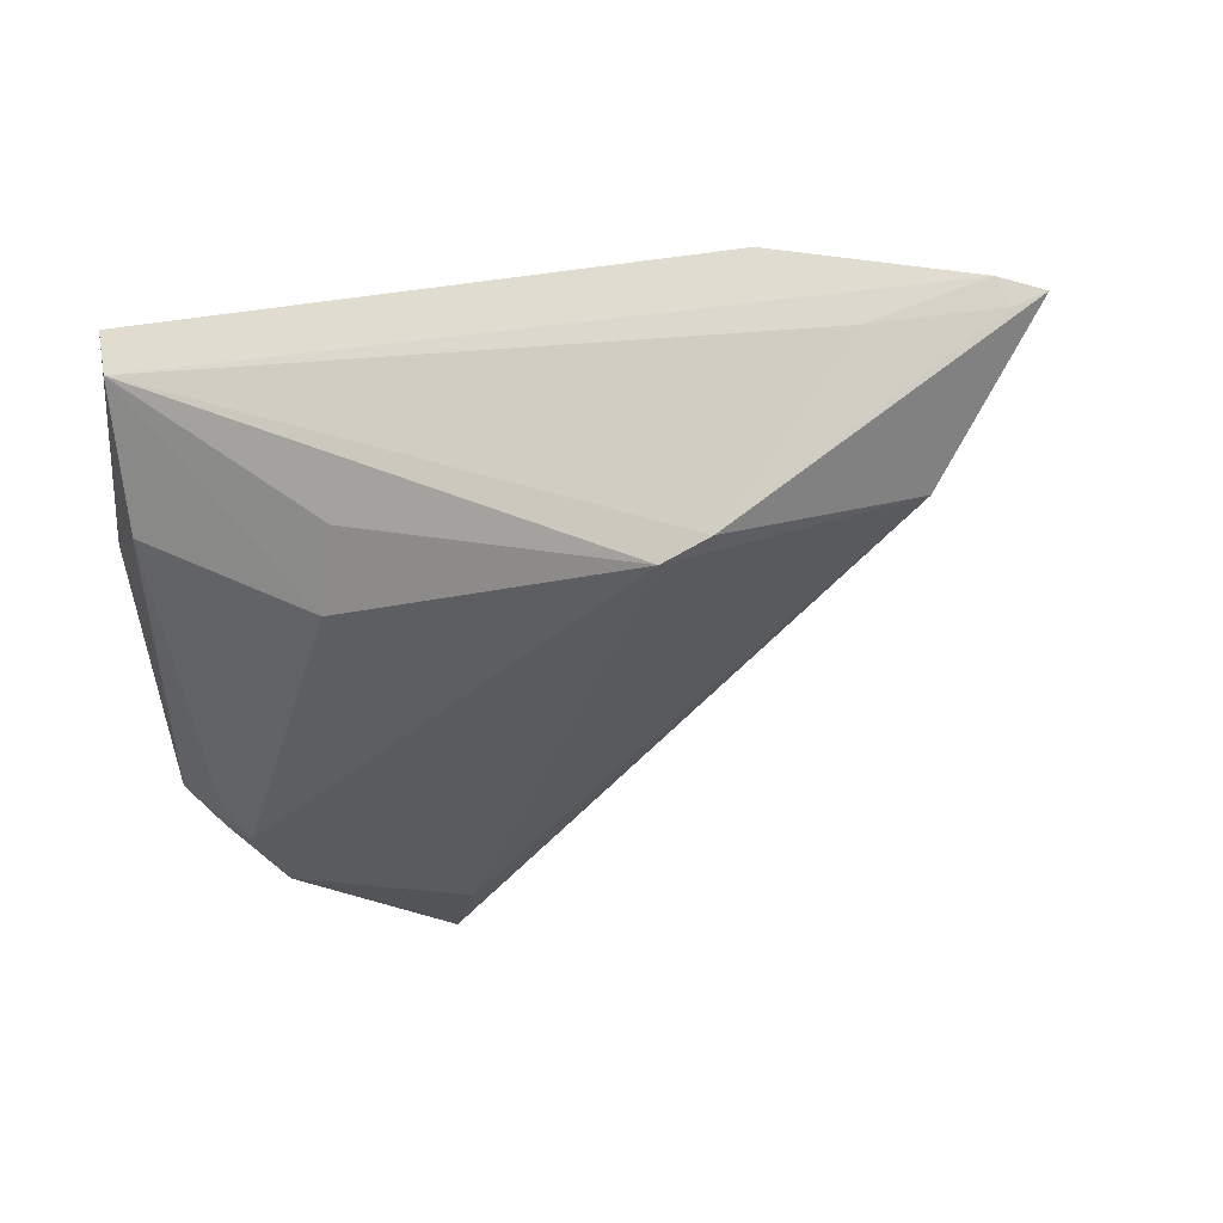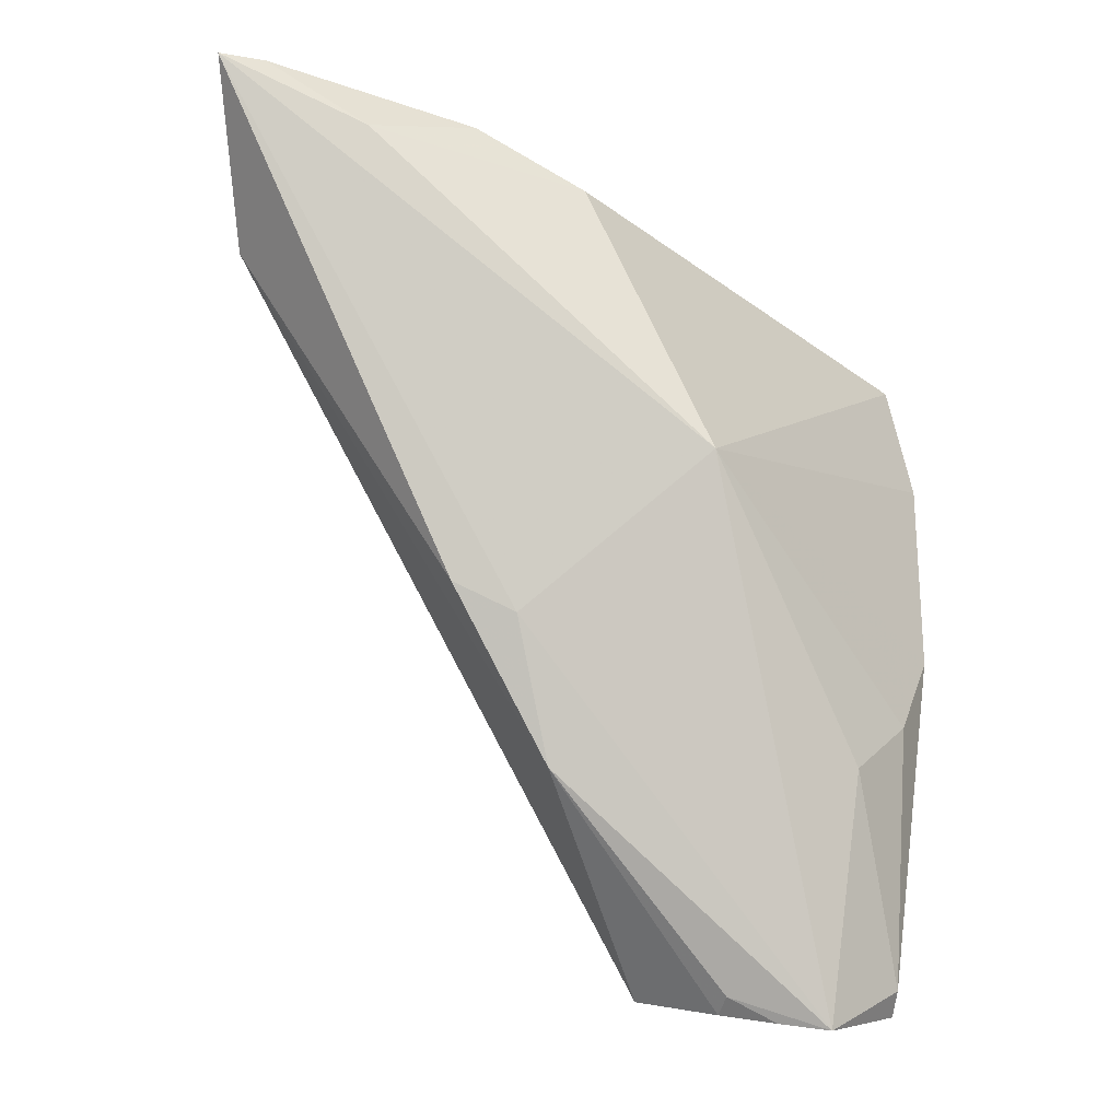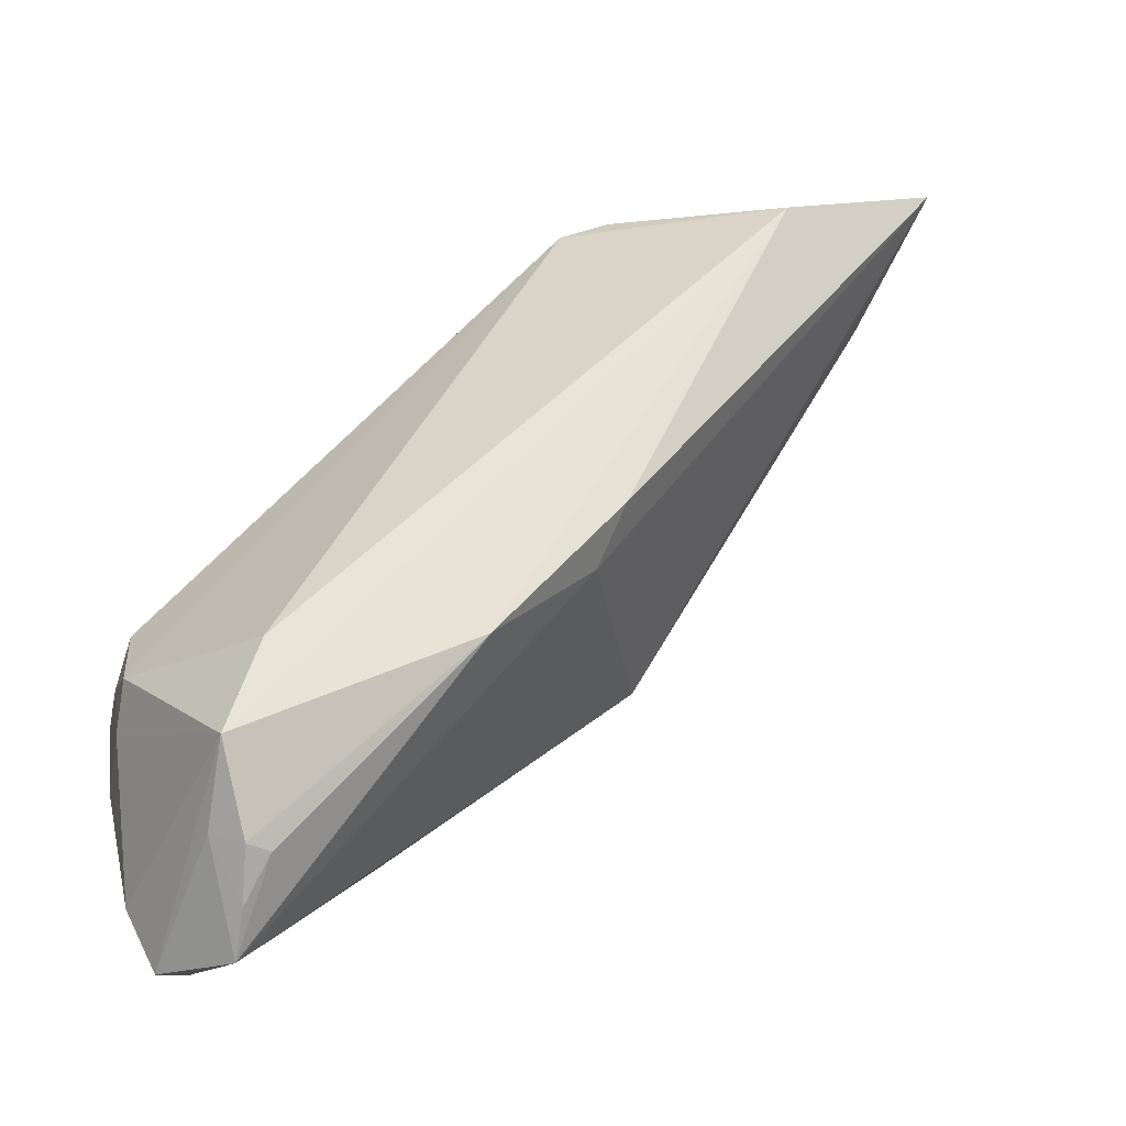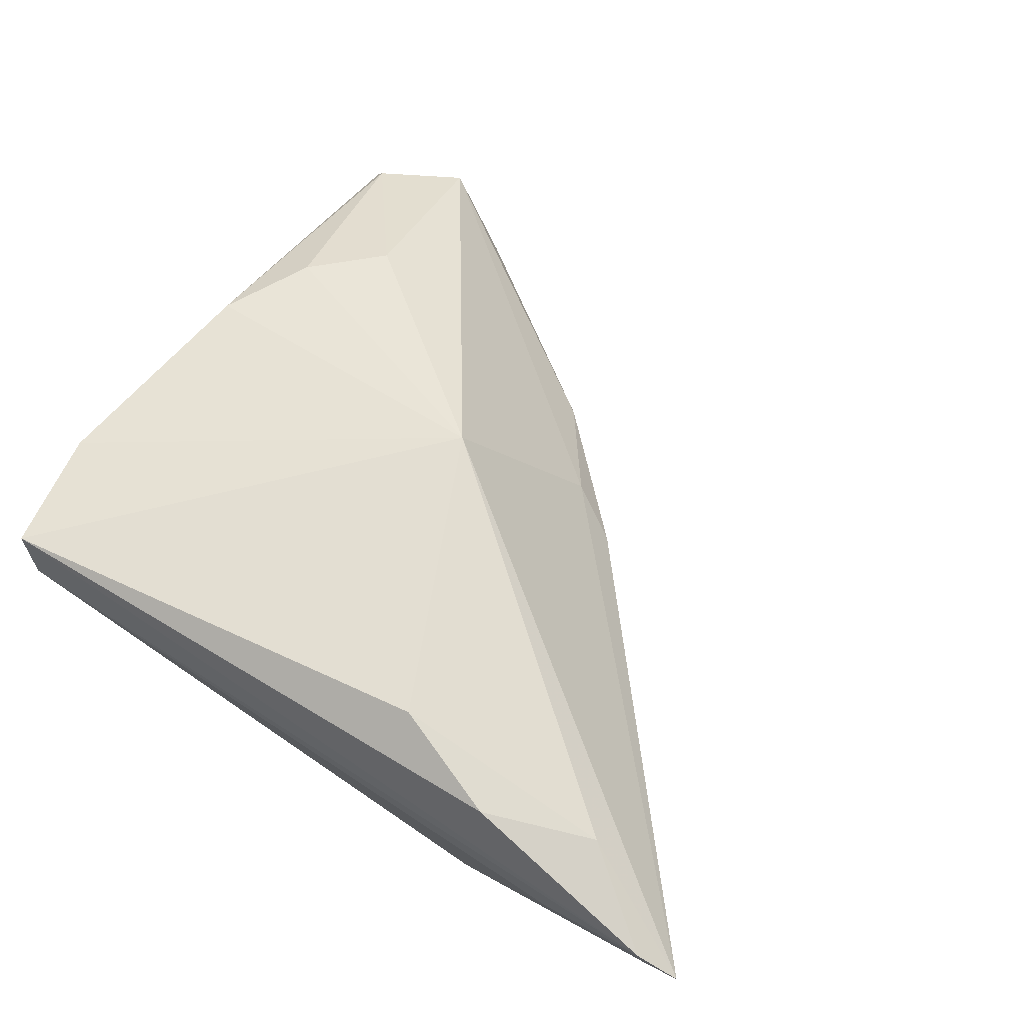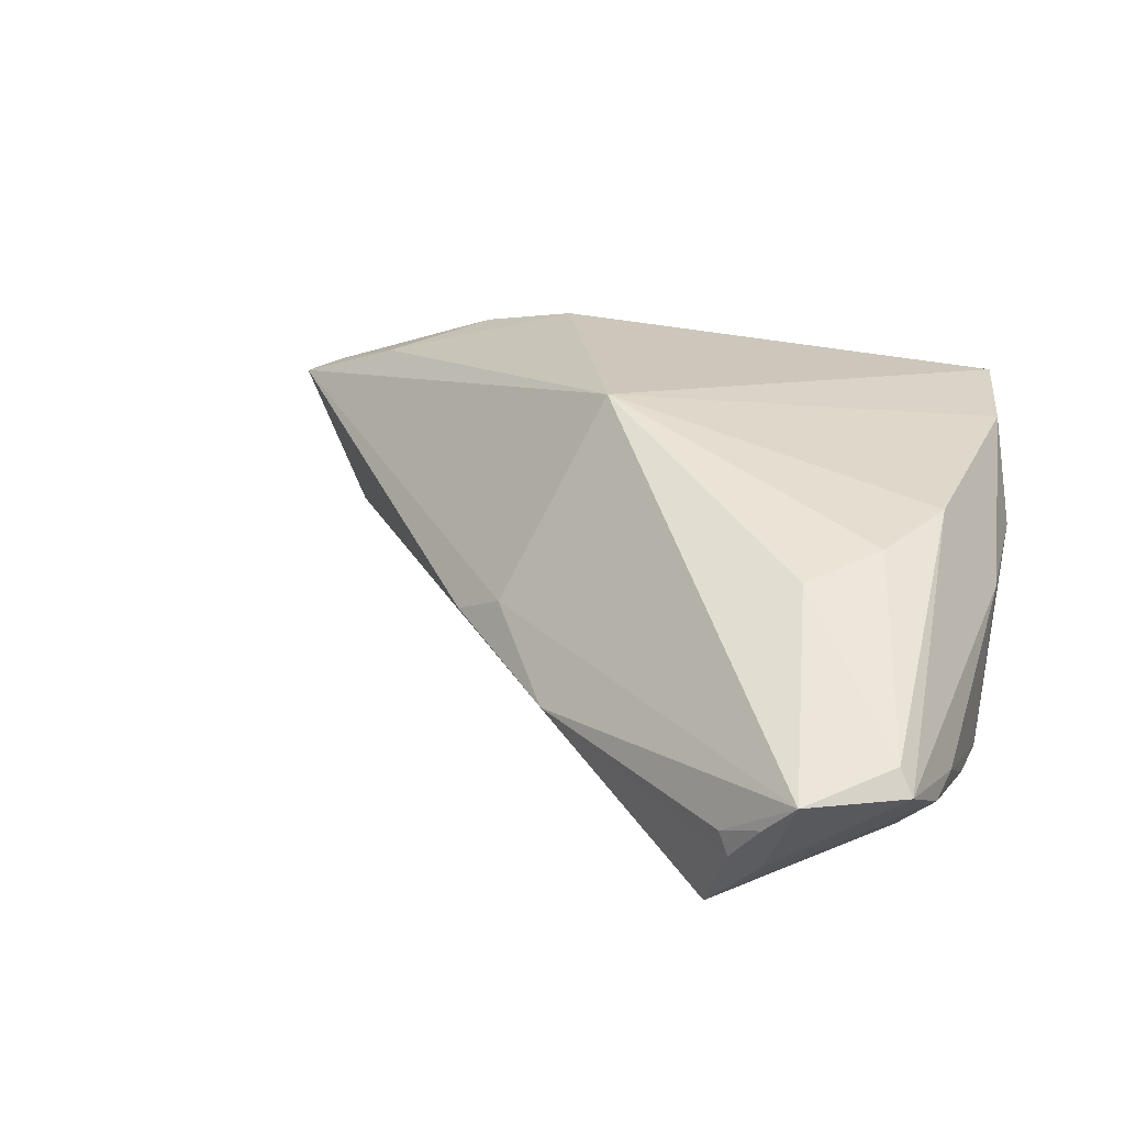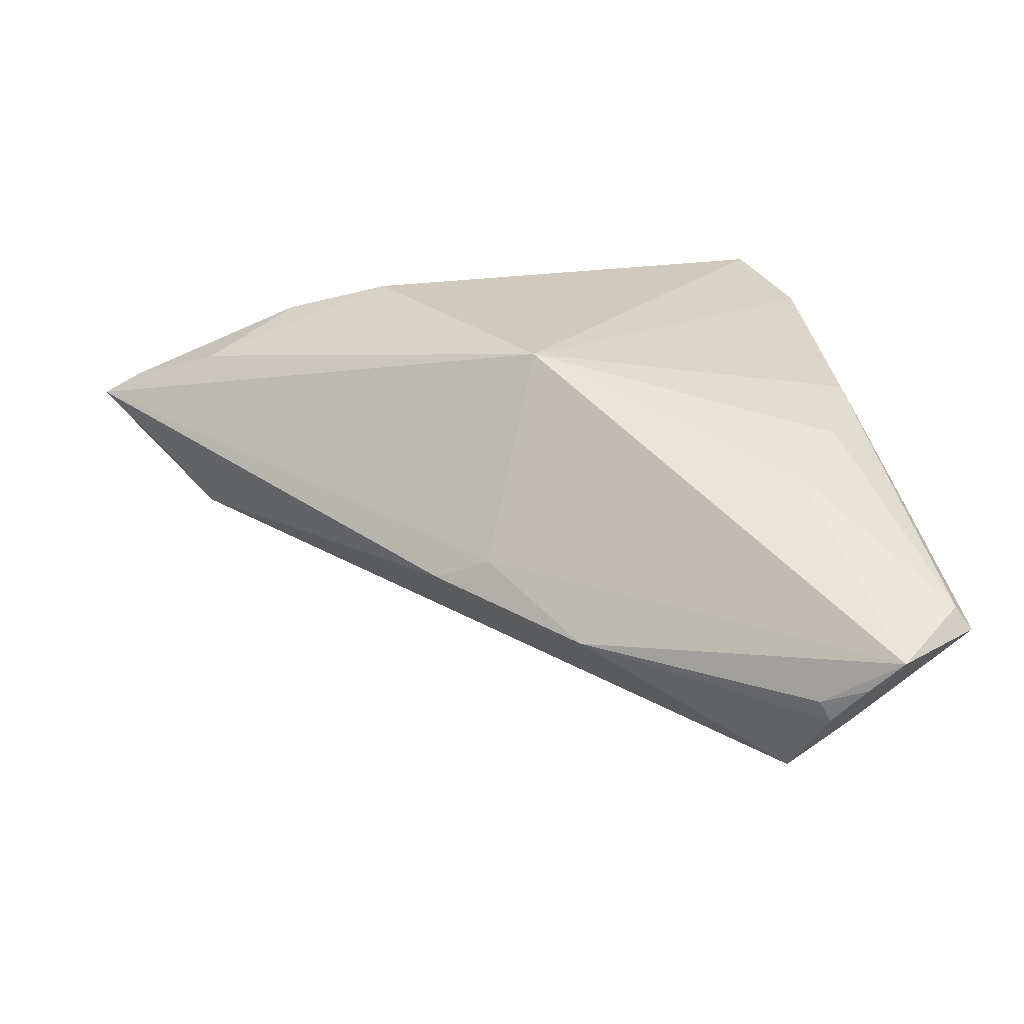
<metadata>
{"format":"obj","ext":"obj","renderer":"f3d","projection":"perspective","resolution":1024,"background":"white","views":[{"elev":-33.0,"azim":-167.3,"up":"+Z"},{"elev":-39.6,"azim":-42.2,"up":"+Y"},{"elev":-63.5,"azim":-146.9,"up":"+Y"},{"elev":57.6,"azim":-146.4,"up":"+Z"},{"elev":28.1,"azim":17.4,"up":"+Z"},{"elev":31.5,"azim":-11.5,"up":"+Z"}]}
</metadata>
<code>
v 0.01974 -0.02268 -0.01785
v 0.003492 0.004571 0.01816
v 0.02731 -0.03647 -0.007668
v 0.00382 -0.01967 -0.005878
v -0.004472 -0.008195 -0.00112
v -0.009722 0.03387 0.01446
v 0.03787 0.03899 0.005914
v 0.04486 -0.02757 -0.003765
v 0.0419 -0.03261 0.002587
v 0.02916 -0.01653 0.0108
v 0.03558 -0.009134 0.01172
v 0.04466 0.01788 0.002748
v 0.04346 -0.03393 0.0002842
v 0.0403 -0.002188 -0.01494
v -0.02115 0.03767 0.01082
v 0.02622 -0.03584 -0.005422
v 0.03981 -0.01646 -0.0146
v 0.03905 0.03885 0.01151
v -0.01632 0.03407 -0.01645
v -0.04565 0.03827 0.0007849
v 0.03986 0.0008935 0.01193
v 0.04565 -0.005537 -0.01098
v 0.04549 -0.01414 -0.008859
v 0.03026 -0.03464 -0.009441
v -0.03382 0.02689 -0.0101
v -0.02998 0.03866 -0.0002951
v 0.03408 -0.03899 0.0005899
v 0.04541 -0.02269 -0.00322
v 0.04543 0.004059 0.002487
v -0.01148 0.03327 -0.01816
v 0.03669 -0.01423 -0.01816
v 0.03759 -0.005202 -0.01816
v -0.009982 -0.00543 -0.004346
v 0.03871 0.02728 -0.003784
v 0.01782 0.03239 -0.008975
v 0.02049 0.02553 -0.01379
v 0.03069 -0.03797 -0.003164
v -0.03201 0.03244 0.007563
v -0.04132 0.03899 0.002609
v 0.04153 -0.007167 -0.01499
v 0.02433 -0.03269 -0.01596
v -0.04251 0.03819 -0.0002792
v 0.04178 0.02555 0.01171
f 6 2 18
f 20 25 33
f 25 4 33
f 19 25 20
f 19 30 25
f 15 6 18
f 18 2 43
f 2 21 43
f 5 33 4
f 5 27 2
f 4 27 5
f 5 2 20
f 20 33 5
f 2 27 10
f 42 19 20
f 26 19 42
f 32 30 36
f 36 34 32
f 22 34 12
f 18 43 12
f 14 22 32
f 32 34 14
f 14 34 22
f 32 22 40
f 22 17 40
f 39 15 18
f 39 42 20
f 26 42 39
f 2 6 38
f 6 15 38
f 20 2 38
f 15 39 38
f 38 39 20
f 11 21 2
f 2 10 11
f 9 27 13
f 9 10 27
f 9 11 10
f 13 21 9
f 21 11 9
f 35 36 30
f 18 12 7
f 7 12 34
f 7 35 30
f 34 36 7
f 36 35 7
f 30 19 7
f 7 19 26
f 7 39 18
f 26 39 7
f 22 12 29
f 29 12 43
f 29 21 13
f 29 43 21
f 31 30 32
f 32 40 31
f 31 40 17
f 28 29 13
f 22 29 28
f 41 4 25
f 41 31 17
f 8 28 13
f 13 41 8
f 8 41 17
f 4 41 3
f 13 27 24
f 24 41 13
f 27 37 24
f 37 3 24
f 24 3 41
f 31 41 1
f 1 41 25
f 30 31 1
f 25 30 1
f 22 28 23
f 28 8 23
f 23 17 22
f 23 8 17
f 4 3 16
f 16 3 37
f 16 27 4
f 16 37 27

</code>
